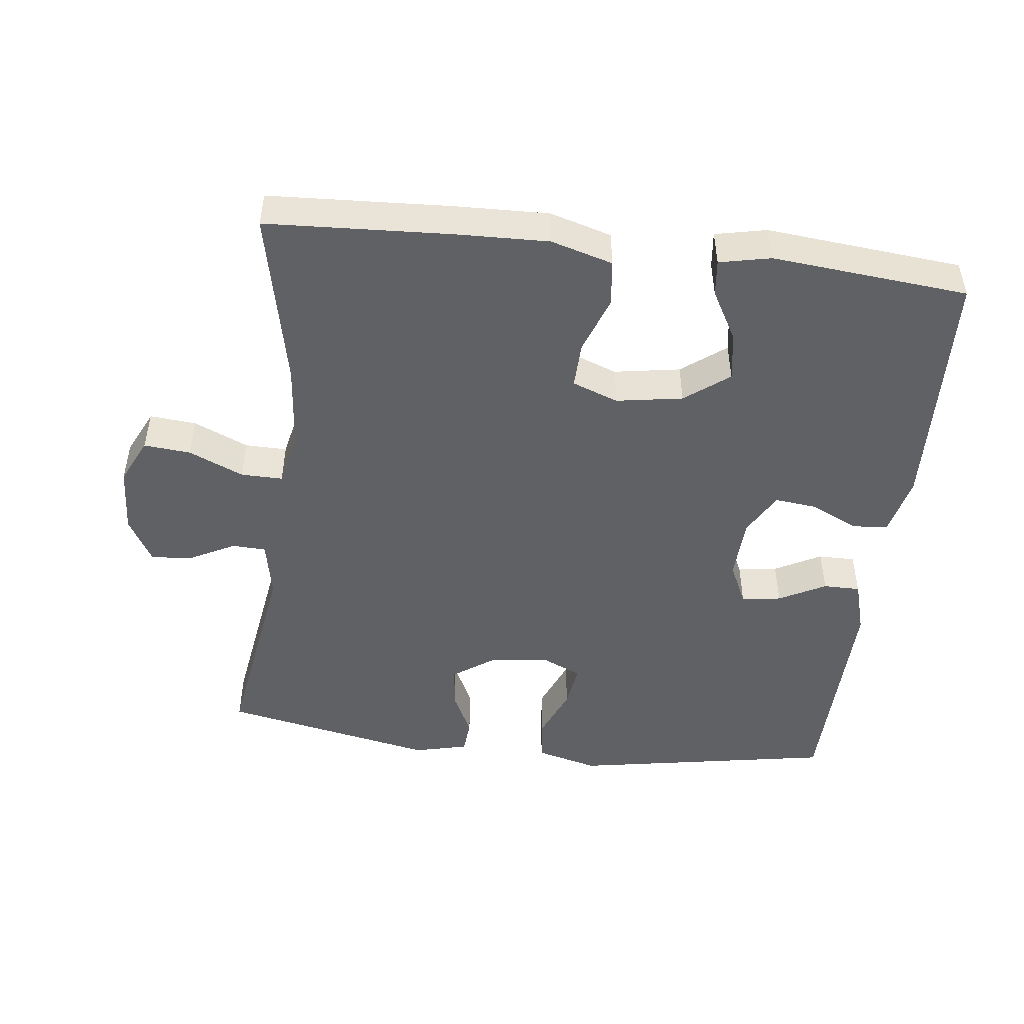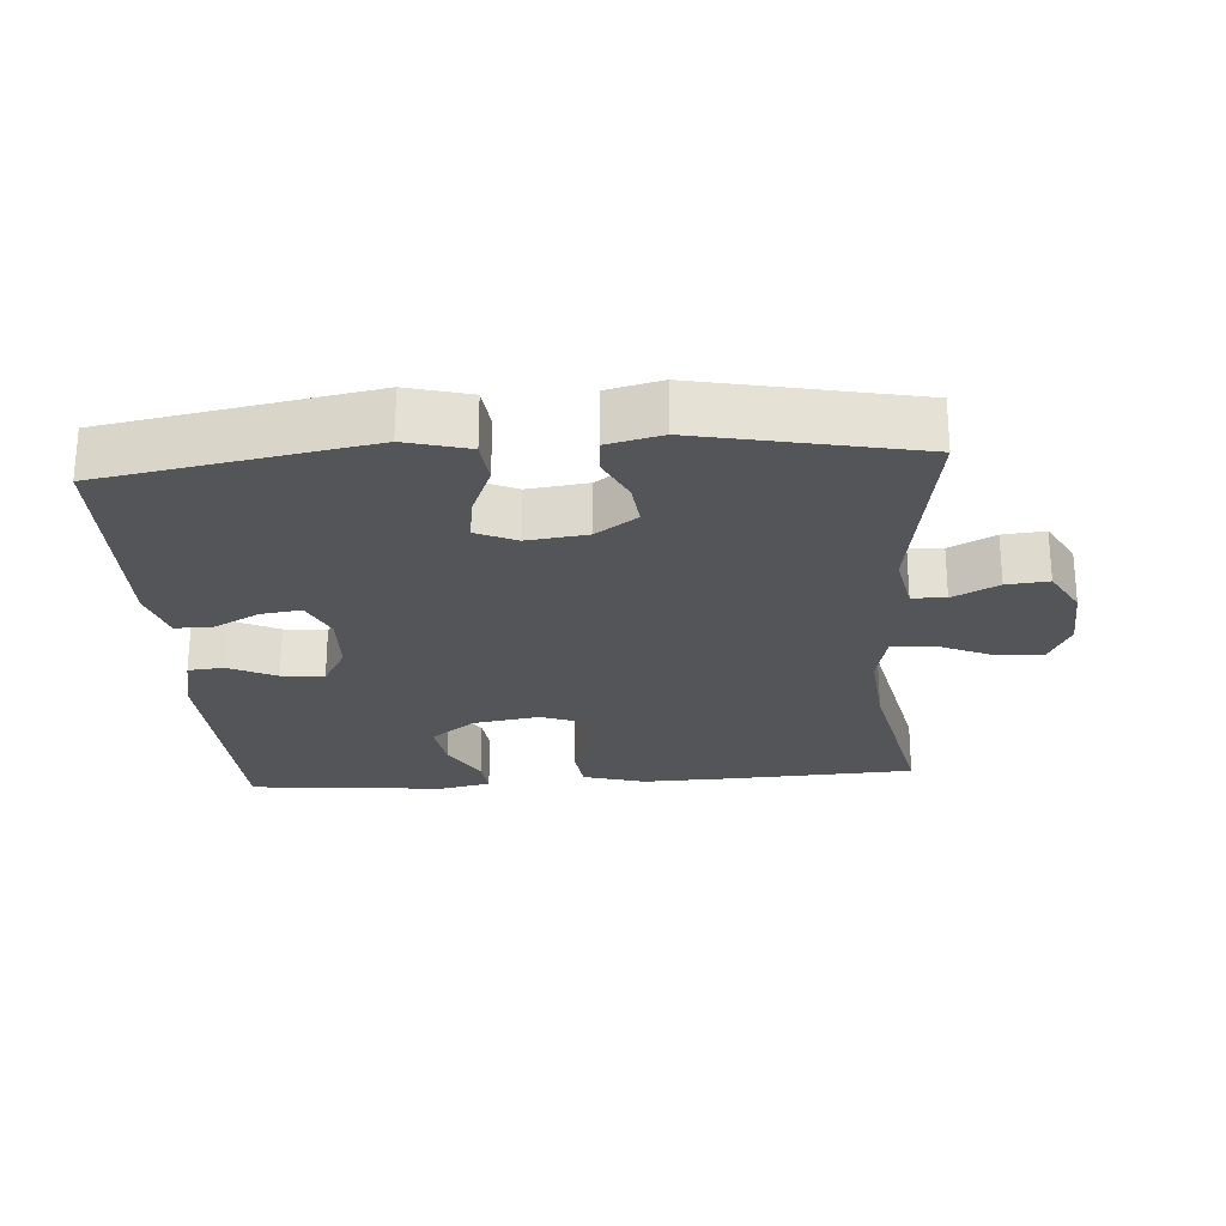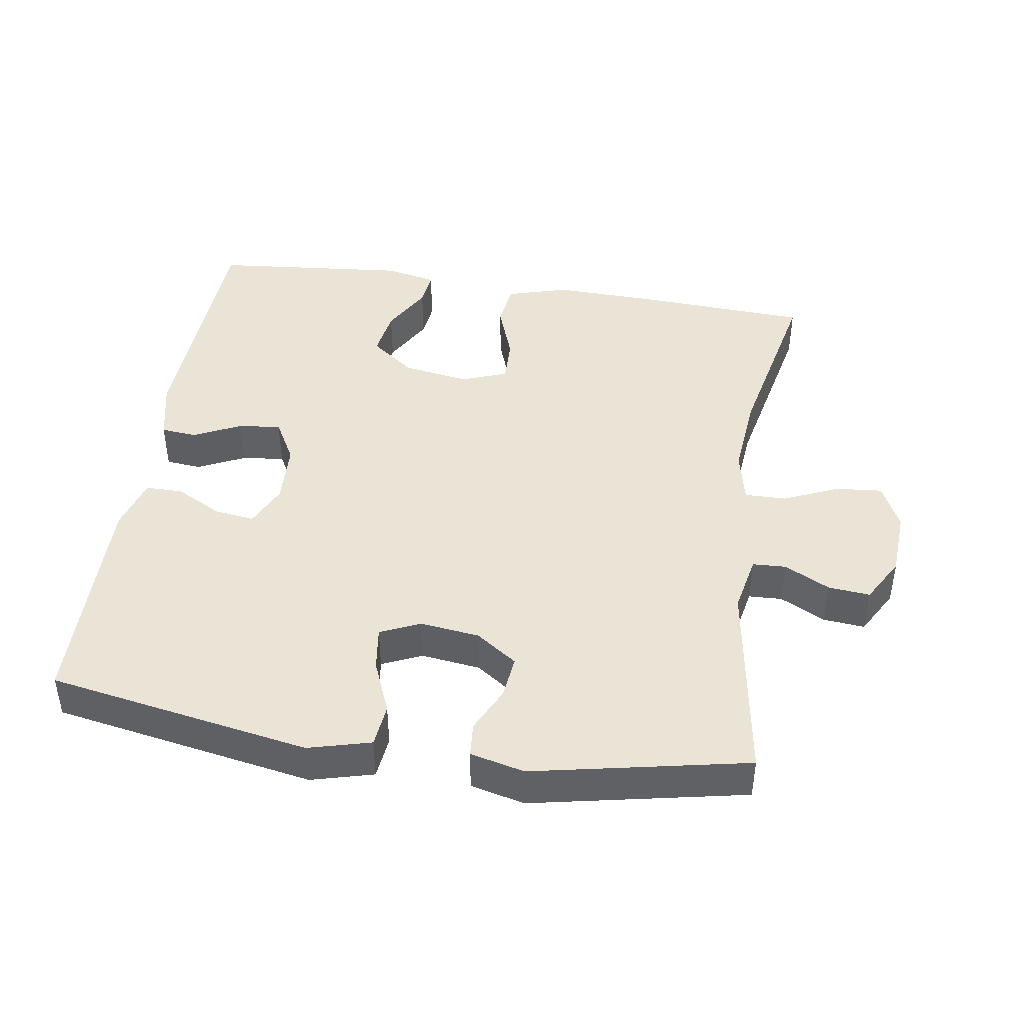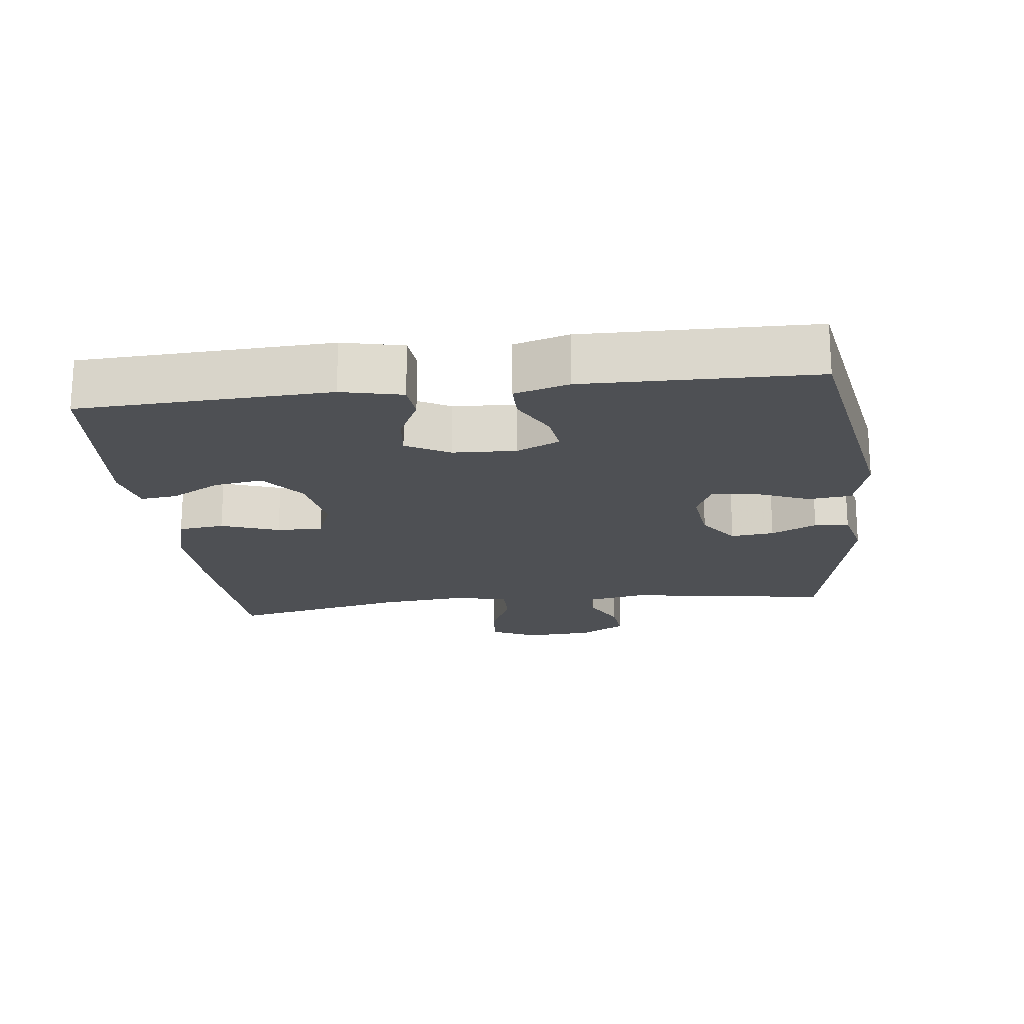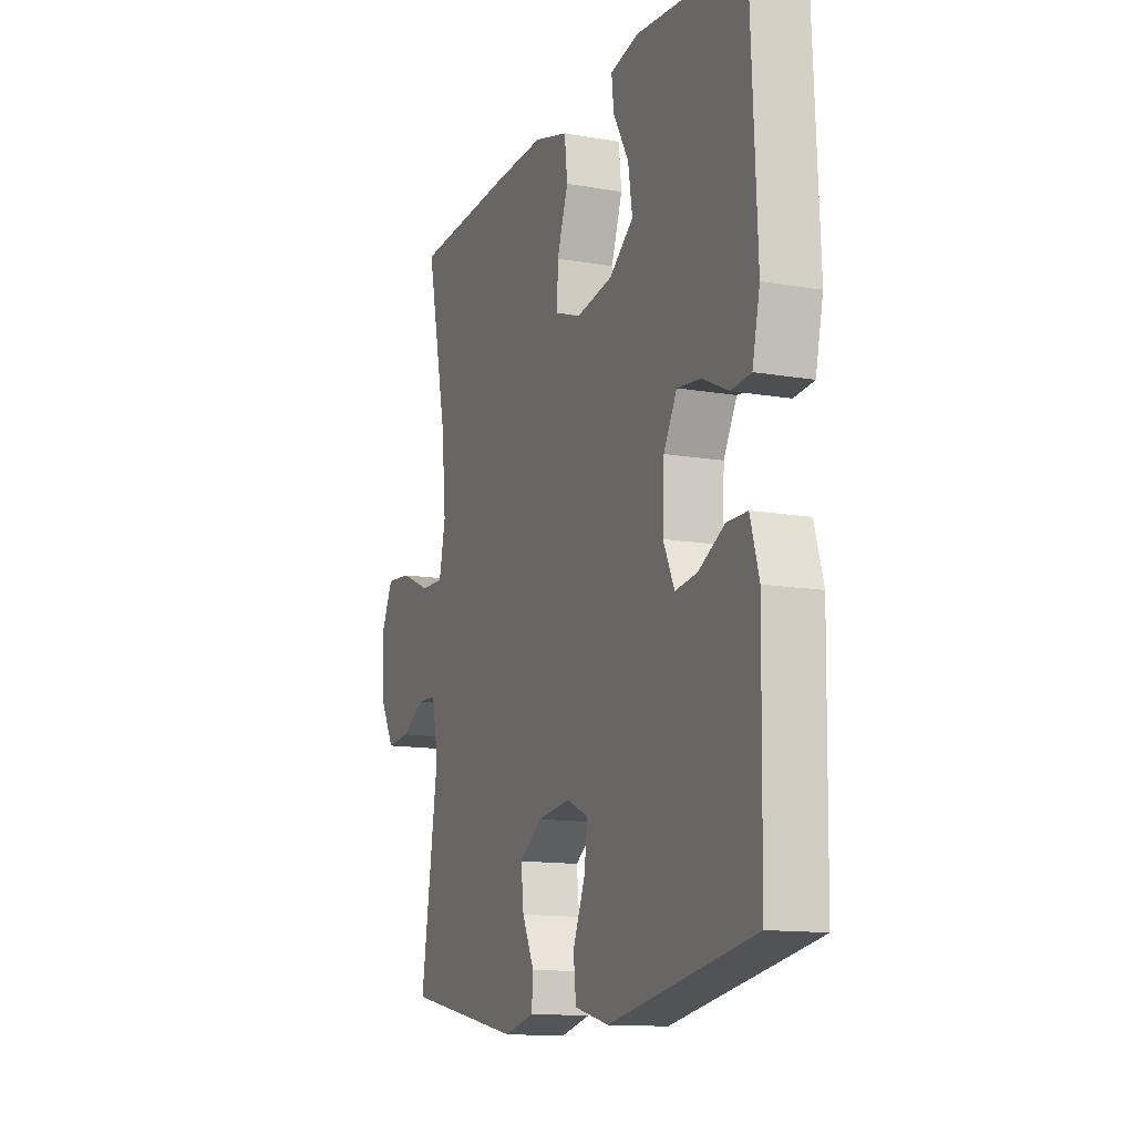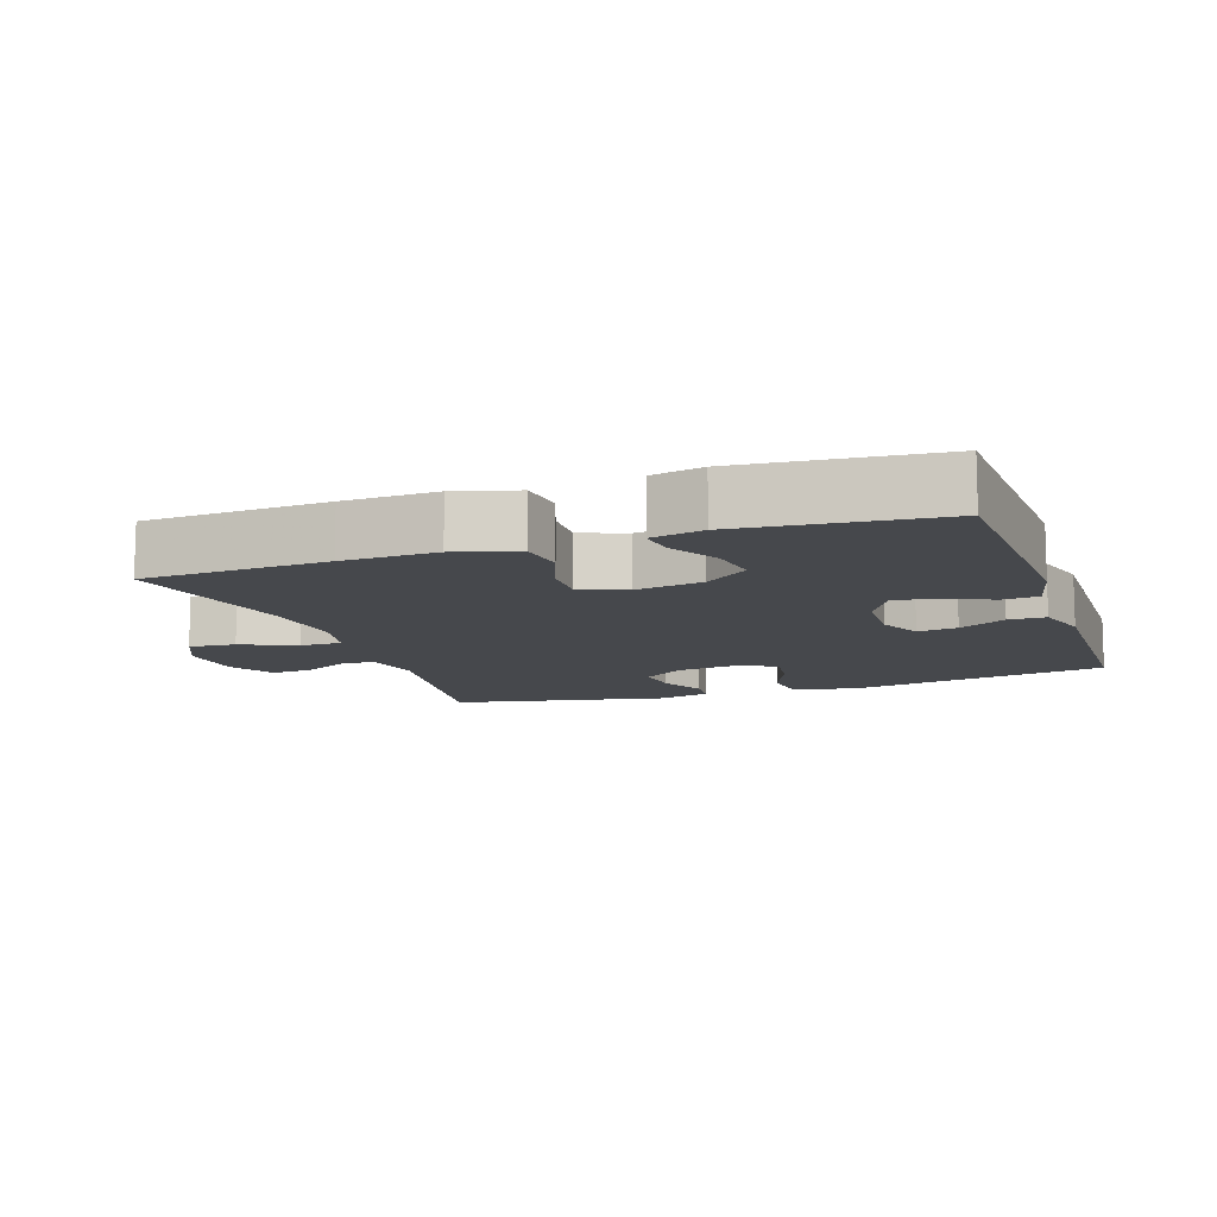
<metadata>
{"format":"obj","ext":"obj","renderer":"f3d","projection":"perspective","resolution":1024,"background":"white","views":[{"elev":-48.1,"azim":-6.8,"up":"+Y"},{"elev":-24.7,"azim":-176.0,"up":"+Y"},{"elev":43.6,"azim":-171.3,"up":"+Y"},{"elev":-19.0,"azim":96.8,"up":"+Y"},{"elev":-13.0,"azim":68.3,"up":"+Z"},{"elev":-11.1,"azim":19.0,"up":"+Y"}]}
</metadata>
<code>
v 0.5 0.07 0.5
v 0.516 0.07 0.137
v 0.496 0.07 0.049
v 0.444 0.07 0.044
v 0.375 0.07 0.077
v 0.313 0.07 0.084
v 0.278 0.07 0.021
v 0.274 0.07 -0.071
v 0.303 0.07 -0.133
v 0.361 0.07 -0.125
v 0.429 0.07 -0.089
v 0.483 0.07 -0.089
v 0.506 0.07 -0.168
v 0.5 0.07 -0.5
v 0.118 0.07 -0.568
v 0.027 0.07 -0.544
v 0.02 0.07 -0.481
v 0.052 0.07 -0.403
v 0.061 0.07 -0.338
v 0.003 0.07 -0.312
v -0.084 0.07 -0.323
v -0.144 0.07 -0.365
v -0.137 0.07 -0.428
v -0.105 0.07 -0.494
v -0.109 0.07 -0.544
v -0.188 0.07 -0.563
v -0.5 0.07 -0.5
v -0.454 0.07 -0.2
v -0.471 0.07 -0.115
v -0.52 0.07 -0.113
v -0.586 0.07 -0.147
v -0.647 0.07 -0.153
v -0.685 0.07 -0.086
v -0.691 0.07 0.012
v -0.659 0.07 0.079
v -0.591 0.07 0.073
v -0.511 0.07 0.038
v -0.45 0.07 0.037
v -0.433 0.07 0.116
v -0.445 0.07 0.241
v -0.5 0.07 0.5
v -0.233 0.07 0.514
v -0.097 0.07 0.518
v -0.007 0.07 0.492
v 0.001 0.07 0.425
v -0.029 0.07 0.341
v -0.031 0.07 0.274
v 0.036 0.07 0.249
v 0.133 0.07 0.265
v 0.197 0.07 0.314
v 0.186 0.07 0.385
v 0.145 0.07 0.458
v 0.139 0.07 0.511
v 0.214 0.07 0.527
v 0.5 0 0.5
v 0.516 0 0.137
v 0.496 0 0.049
v 0.444 0 0.044
v 0.375 0 0.077
v 0.313 0 0.084
v 0.278 0 0.021
v 0.274 0 -0.071
v 0.303 0 -0.133
v 0.361 0 -0.125
v 0.429 0 -0.089
v 0.483 0 -0.089
v 0.506 0 -0.168
v 0.5 0 -0.5
v 0.118 0 -0.568
v 0.027 0 -0.544
v 0.02 0 -0.481
v 0.052 0 -0.403
v 0.061 0 -0.338
v 0.003 0 -0.312
v -0.084 0 -0.323
v -0.144 0 -0.365
v -0.137 0 -0.428
v -0.105 0 -0.494
v -0.109 0 -0.544
v -0.188 0 -0.563
v -0.5 0 -0.5
v -0.454 0 -0.2
v -0.471 0 -0.115
v -0.52 0 -0.113
v -0.586 0 -0.147
v -0.647 0 -0.153
v -0.685 0 -0.086
v -0.691 0 0.012
v -0.659 0 0.079
v -0.591 0 0.073
v -0.511 0 0.038
v -0.45 0 0.037
v -0.433 0 0.116
v -0.445 0 0.241
v -0.5 0 0.5
v -0.233 0 0.514
v -0.097 0 0.518
v -0.007 0 0.492
v 0.001 0 0.425
v -0.029 0 0.341
v -0.031 0 0.274
v 0.036 0 0.249
v 0.133 0 0.265
v 0.197 0 0.314
v 0.186 0 0.385
v 0.145 0 0.458
v 0.139 0 0.511
v 0.214 0 0.527
f 3 4 5
f 2 3 5
f 1 2 5
f 54 1 5
f 53 54 5
f 52 53 5
f 51 52 5
f 50 51 5 6
f 49 50 6 7
f 48 49 7 8
f 47 48 8 9
f 44 45 46
f 43 44 46
f 42 43 46
f 41 42 46
f 40 41 46
f 39 40 46 47
f 38 39 47 9
f 35 36 37
f 34 35 37
f 33 34 37
f 32 33 37
f 31 32 37
f 30 31 37
f 37 38 9
f 30 37 9
f 29 30 9
f 26 27 28
f 25 26 28
f 24 25 28
f 23 24 28
f 22 23 28 29
f 21 22 29
f 20 21 29 9
f 16 17 18
f 15 16 18
f 14 15 18
f 13 14 18
f 12 13 18
f 11 12 18
f 10 11 18
f 10 18 19
f 9 10 19 20
f 59 58 57
f 59 57 56
f 59 56 55
f 59 55 108
f 59 108 107
f 59 107 106
f 59 106 105
f 60 59 105 104
f 61 60 104 103
f 62 61 103 102
f 63 62 102 101
f 100 99 98
f 100 98 97
f 100 97 96
f 100 96 95
f 100 95 94
f 101 100 94 93
f 63 101 93 92
f 91 90 89
f 91 89 88
f 91 88 87
f 91 87 86
f 91 86 85
f 91 85 84
f 63 92 91
f 63 91 84
f 63 84 83
f 82 81 80
f 82 80 79
f 82 79 78
f 82 78 77
f 83 82 77 76
f 83 76 75
f 63 83 75 74
f 72 71 70
f 72 70 69
f 72 69 68
f 72 68 67
f 72 67 66
f 72 66 65
f 72 65 64
f 73 72 64
f 74 73 64 63
f 1 55 56 2
f 2 56 57 3
f 3 57 58 4
f 4 58 59 5
f 5 59 60 6
f 6 60 61 7
f 7 61 62 8
f 8 62 63 9
f 9 63 64 10
f 10 64 65 11
f 11 65 66 12
f 12 66 67 13
f 13 67 68 14
f 14 68 69 15
f 15 69 70 16
f 16 70 71 17
f 17 71 72 18
f 18 72 73 19
f 19 73 74 20
f 20 74 75 21
f 21 75 76 22
f 22 76 77 23
f 23 77 78 24
f 24 78 79 25
f 25 79 80 26
f 26 80 81 27
f 27 81 82 28
f 28 82 83 29
f 29 83 84 30
f 30 84 85 31
f 31 85 86 32
f 32 86 87 33
f 33 87 88 34
f 34 88 89 35
f 35 89 90 36
f 36 90 91 37
f 37 91 92 38
f 38 92 93 39
f 39 93 94 40
f 40 94 95 41
f 41 95 96 42
f 42 96 97 43
f 43 97 98 44
f 44 98 99 45
f 45 99 100 46
f 46 100 101 47
f 47 101 102 48
f 48 102 103 49
f 49 103 104 50
f 50 104 105 51
f 51 105 106 52
f 52 106 107 53
f 53 107 108 54
f 54 108 55 1

</code>
